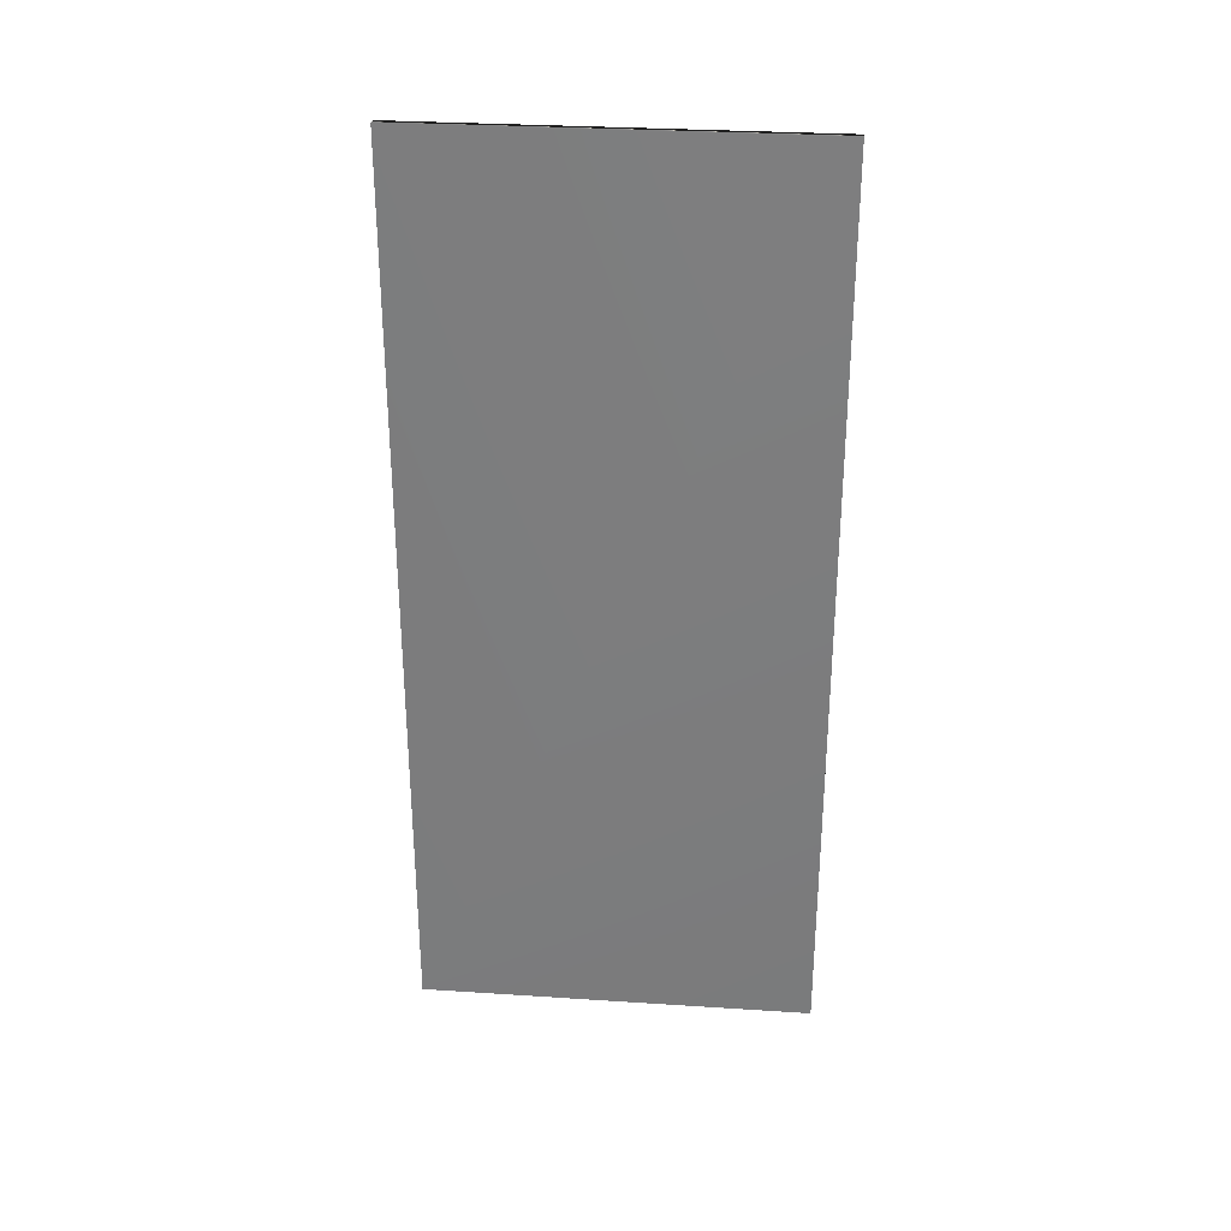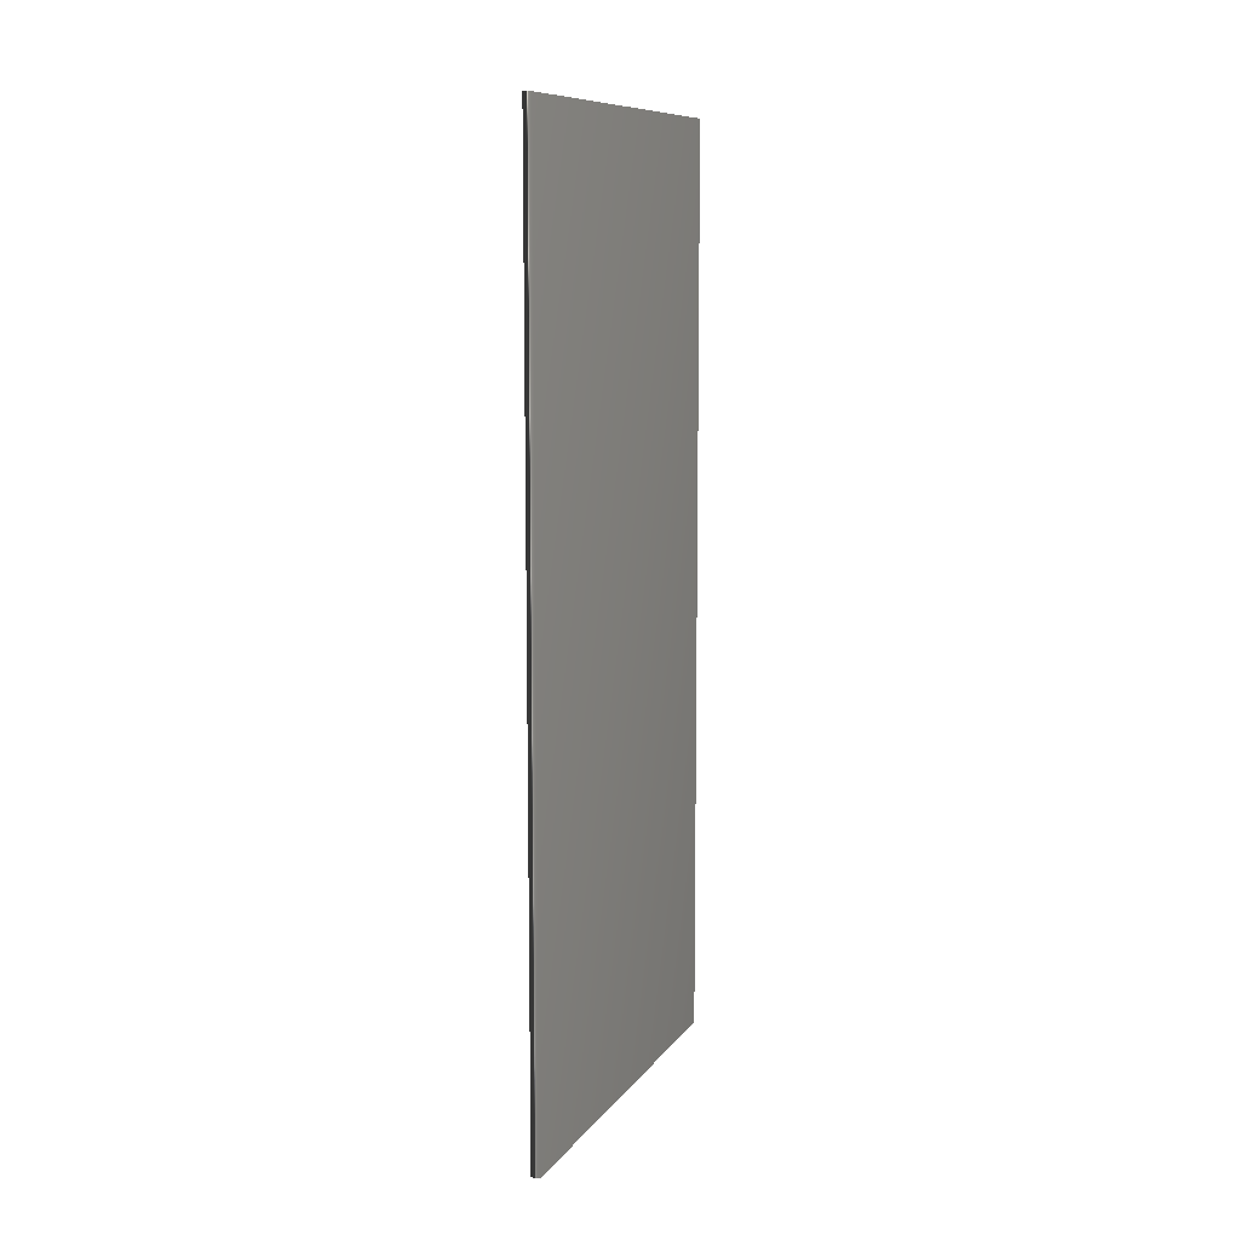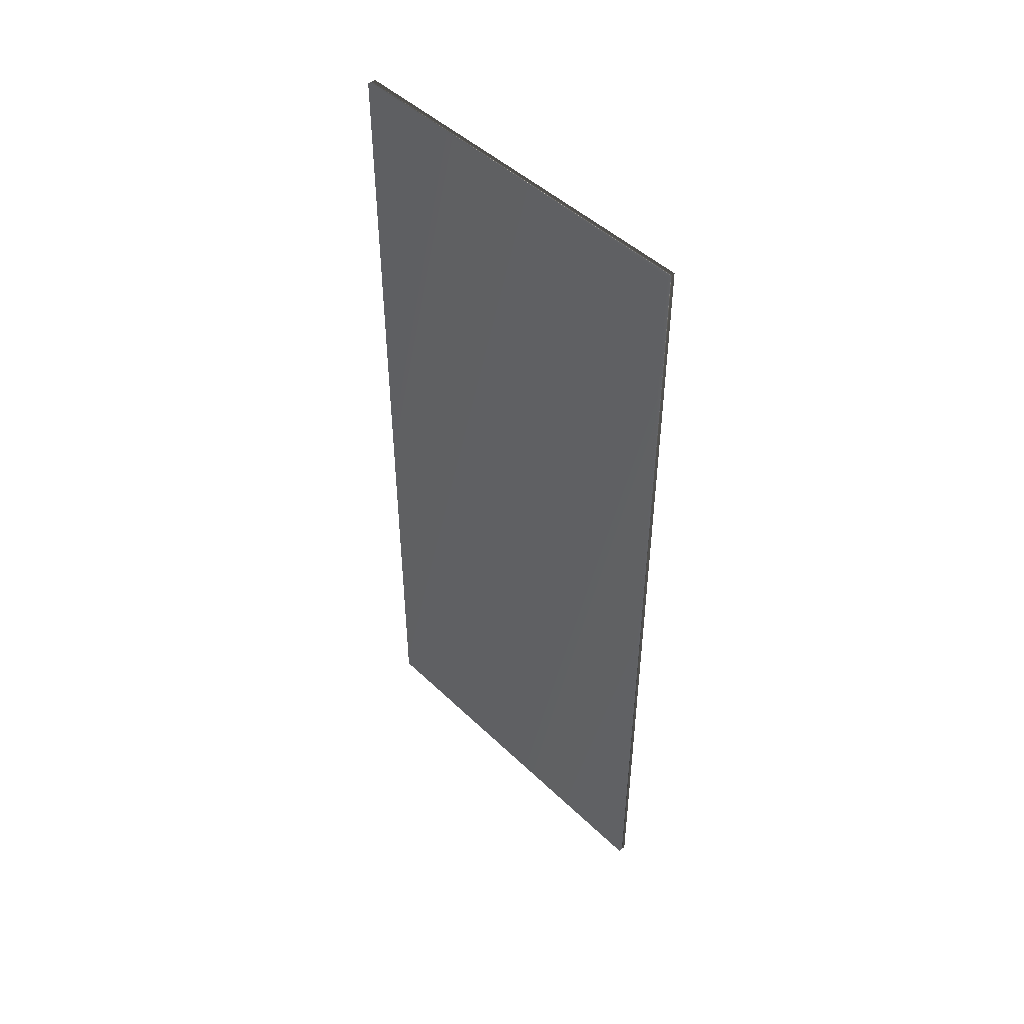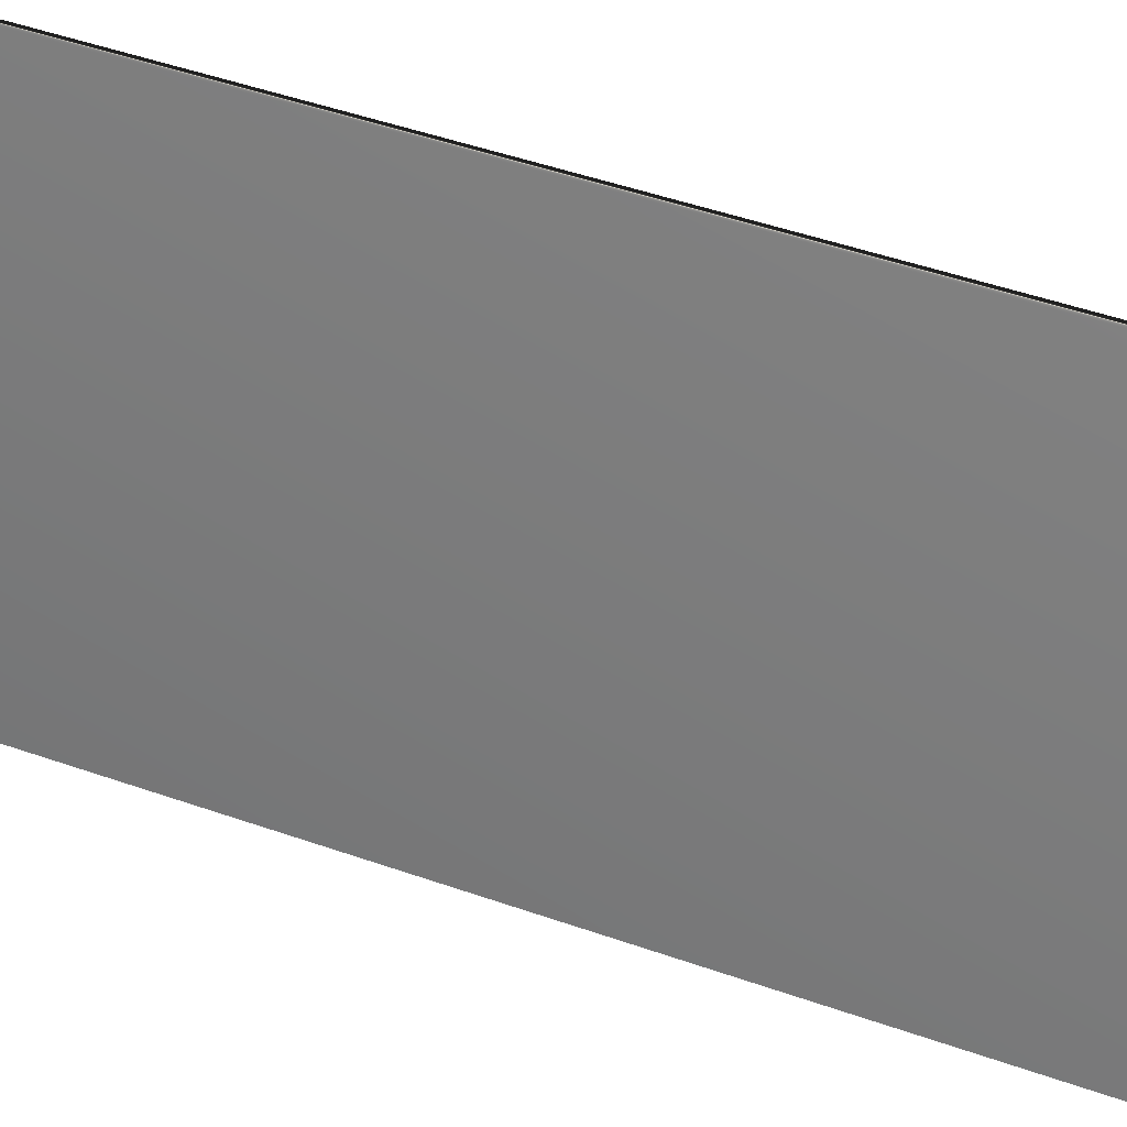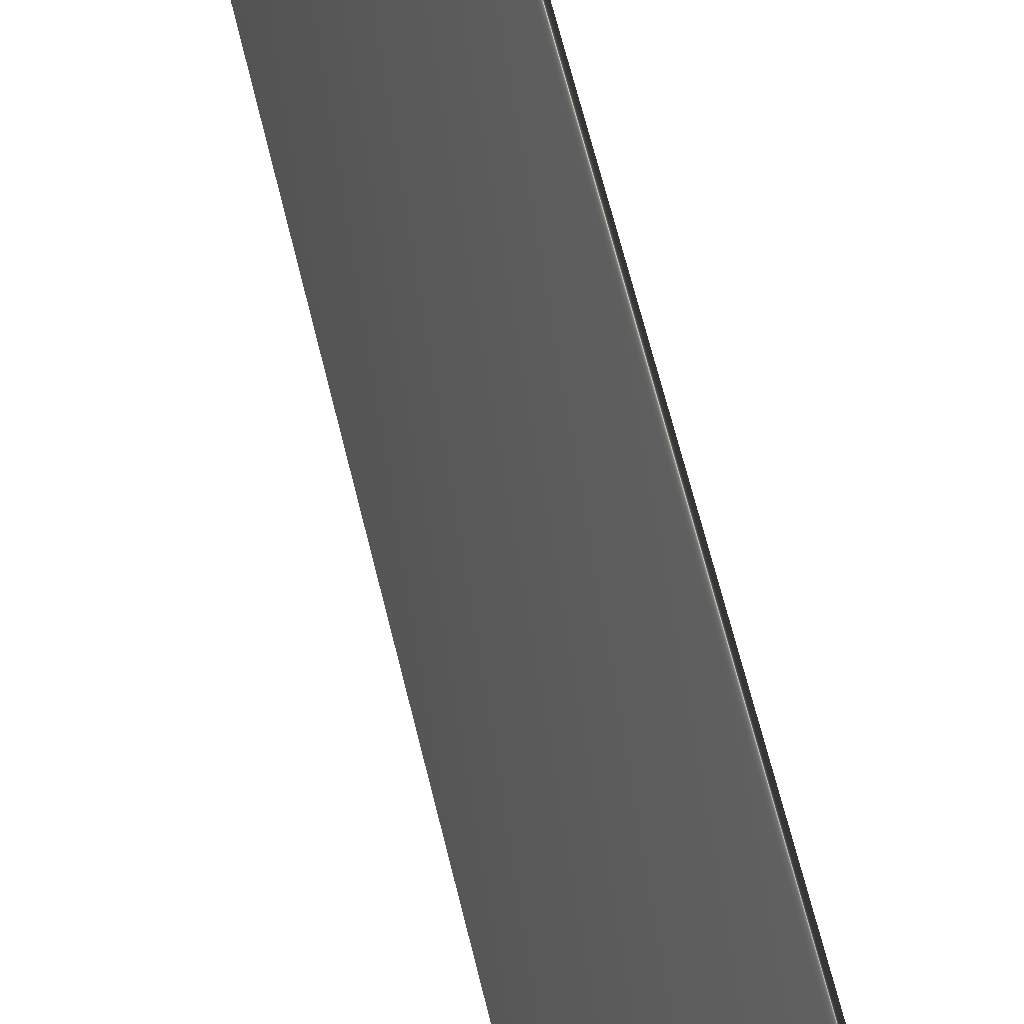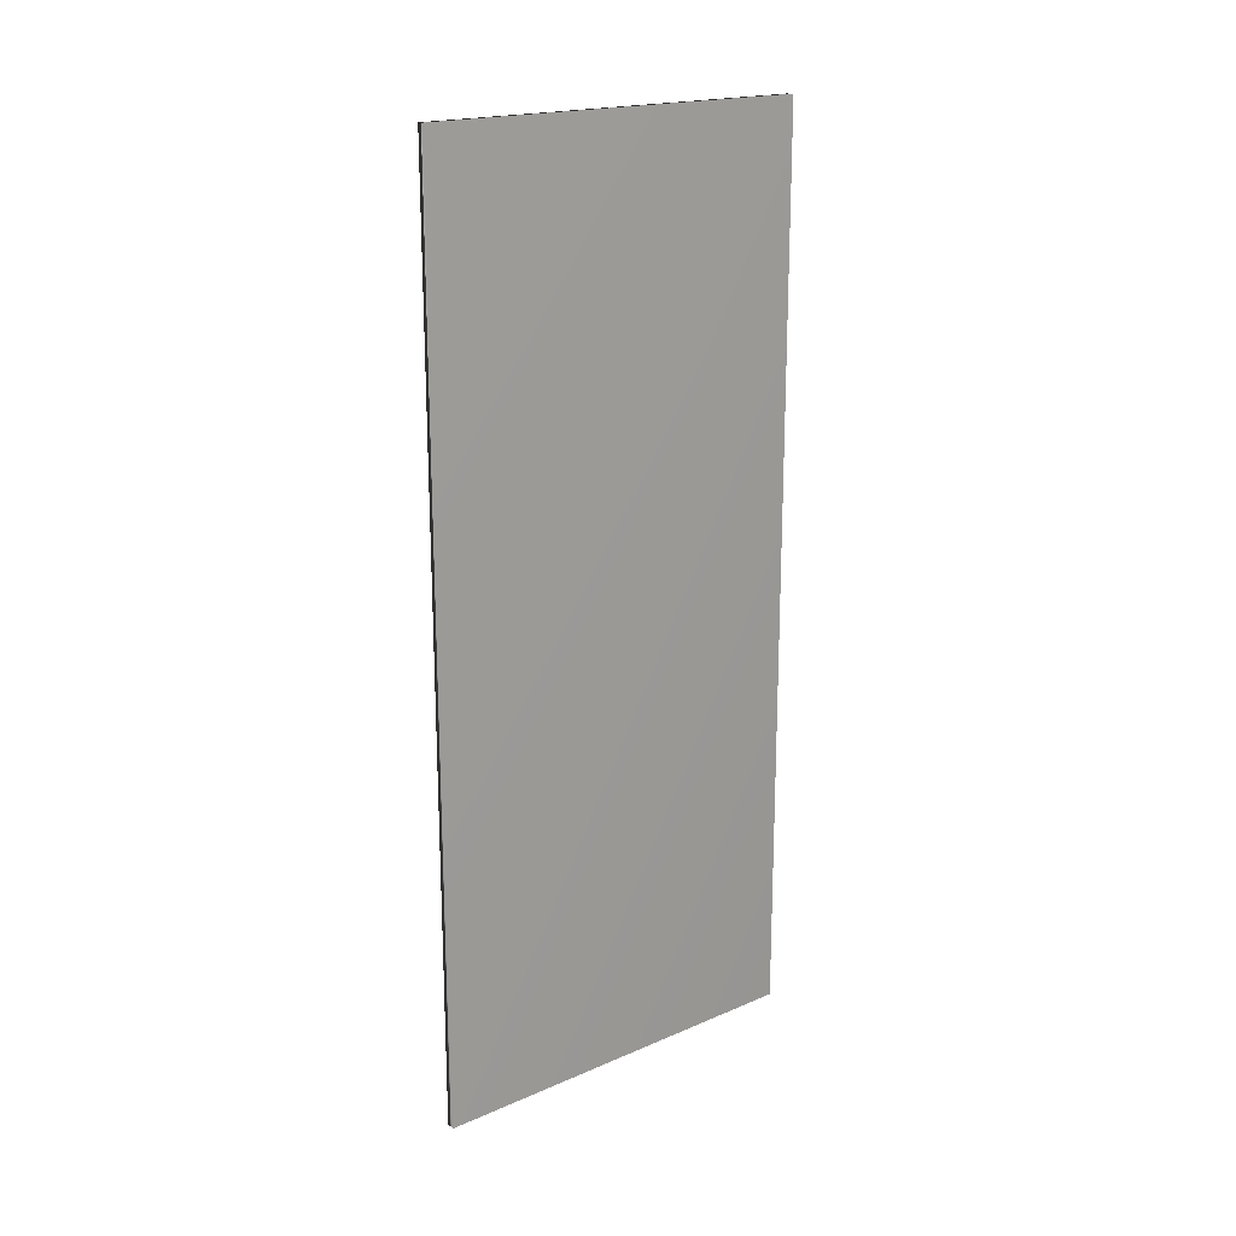
<metadata>
{"format":"obj","ext":"obj","renderer":"f3d","projection":"perspective","resolution":1024,"background":"white","views":[{"elev":30.3,"azim":-65.6,"up":"+Y"},{"elev":10.1,"azim":40.4,"up":"+Y"},{"elev":47.2,"azim":-23.9,"up":"+Y"},{"elev":47.6,"azim":-68.3,"up":"+Z"},{"elev":69.8,"azim":-14.2,"up":"+Z"},{"elev":19.0,"azim":69.9,"up":"+Y"}]}
</metadata>
<code>
v -81.74 9.339 -99.24
v -81.74 0.3385 -99.24
v -81.66 9.339 -99.27
v -81.66 0.3385 -99.27
v -82.95 0.3385 -103
v -82.95 9.339 -103
v -83.03 9.339 -103
v -83.03 0.3385 -103
f 1 2 3
f 3 2 4
f 5 6 4
f 4 6 3
f 7 1 6
f 6 1 3
f 8 5 2
f 2 5 4
f 2 1 8
f 8 1 7
f 8 7 5
f 5 7 6

</code>
